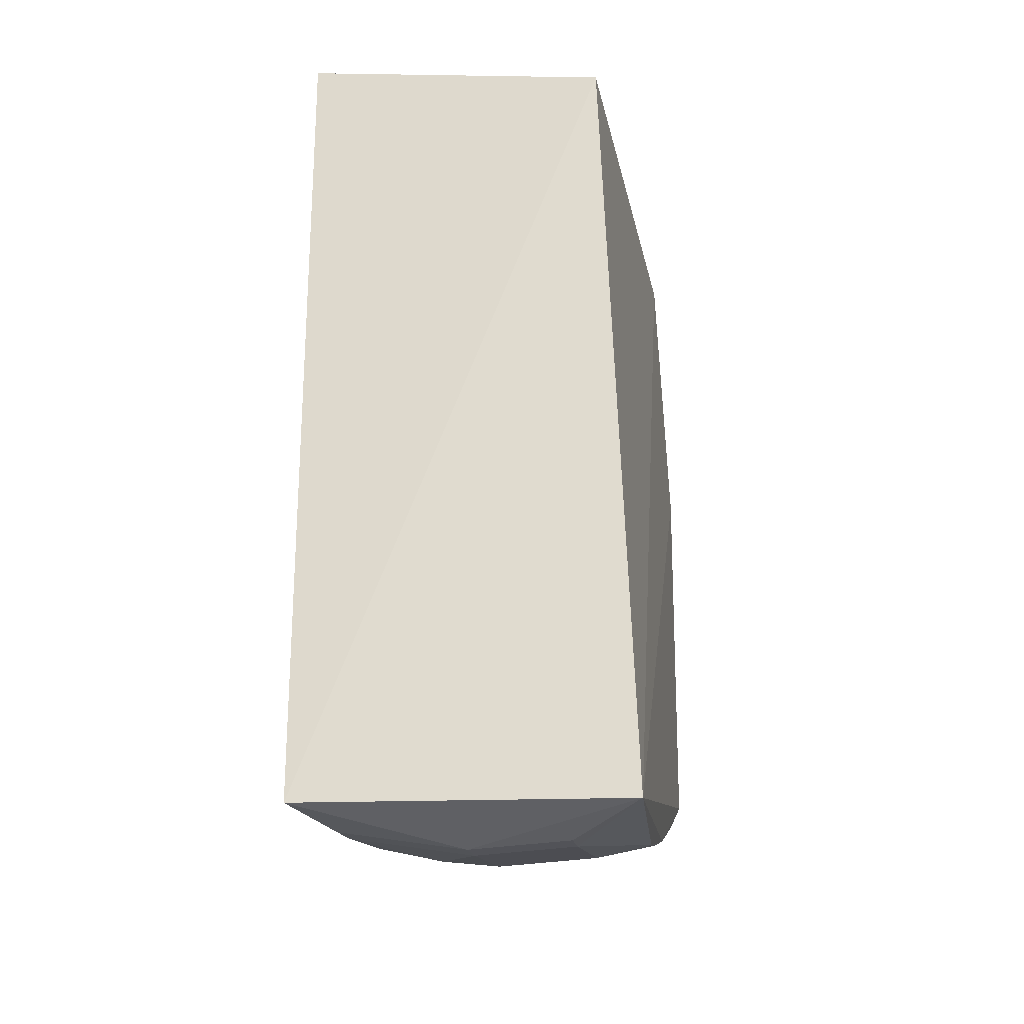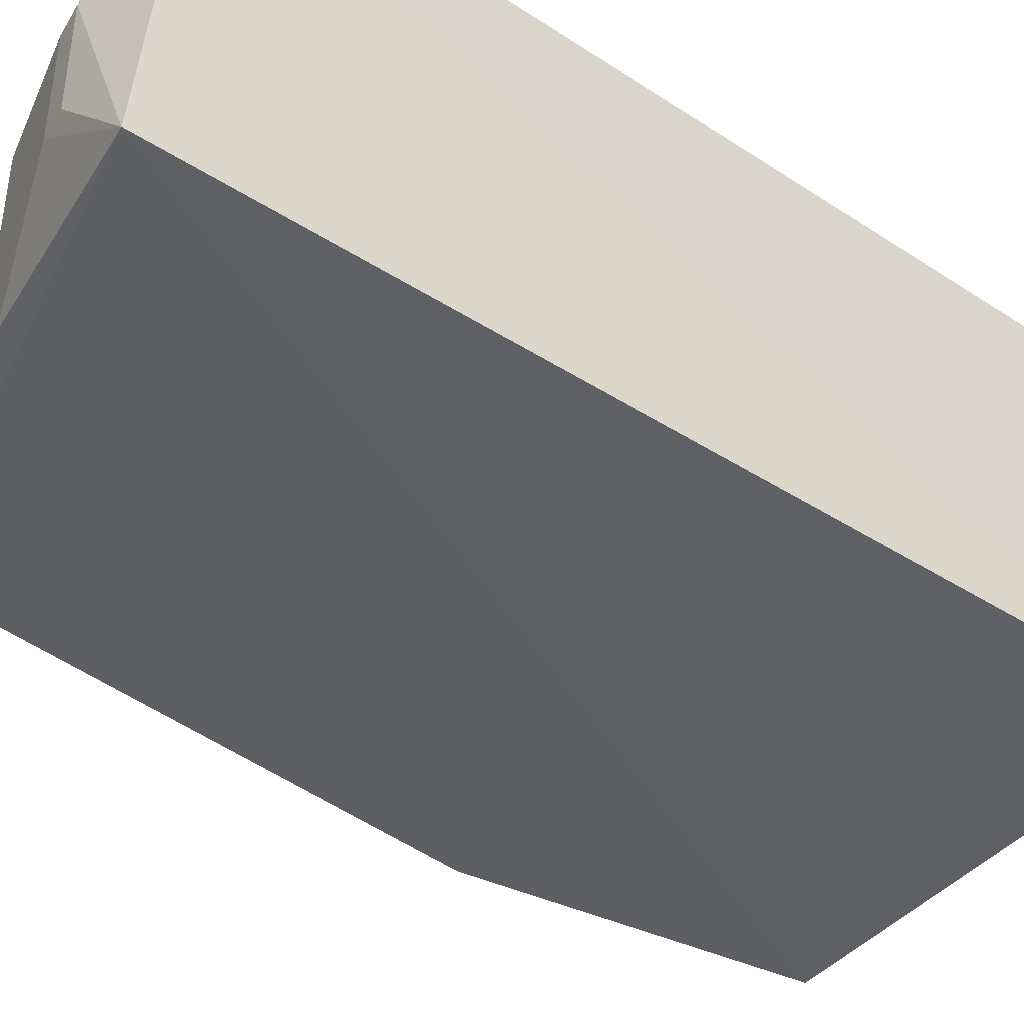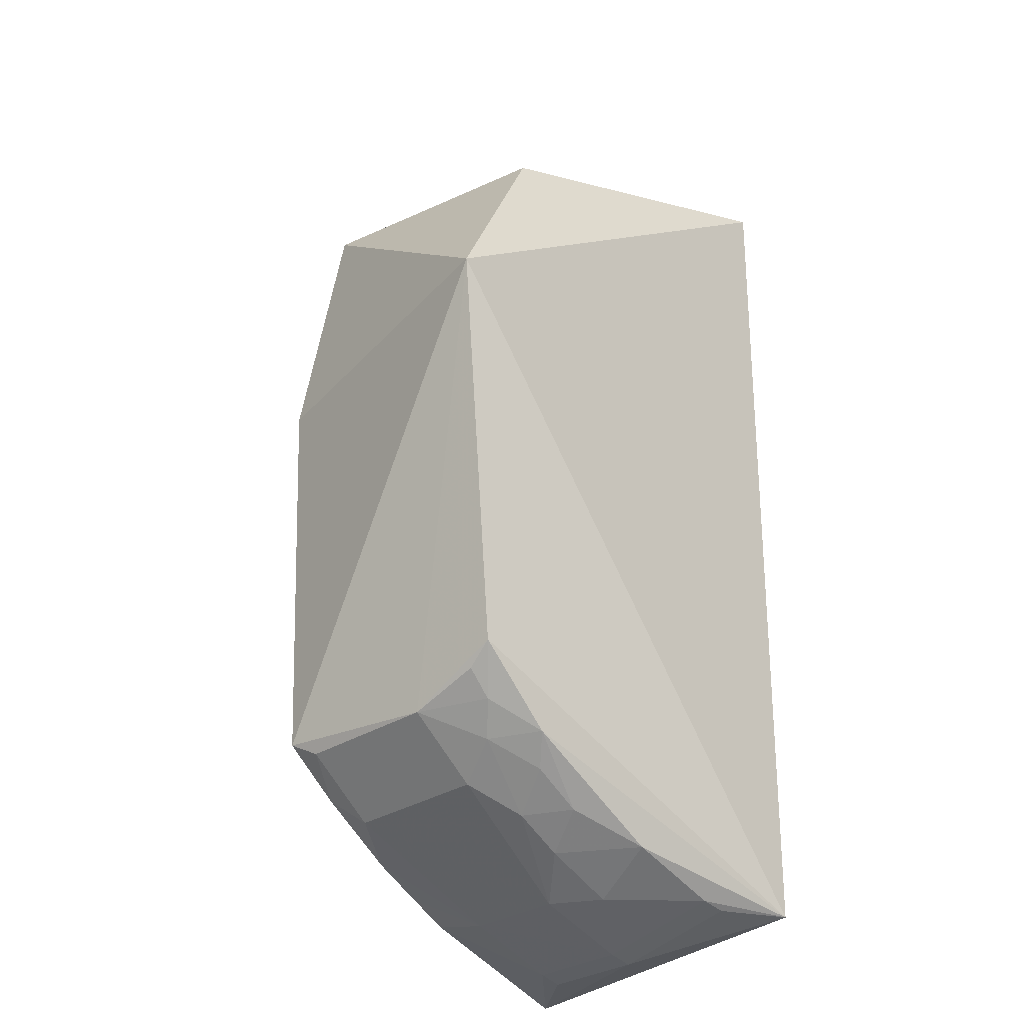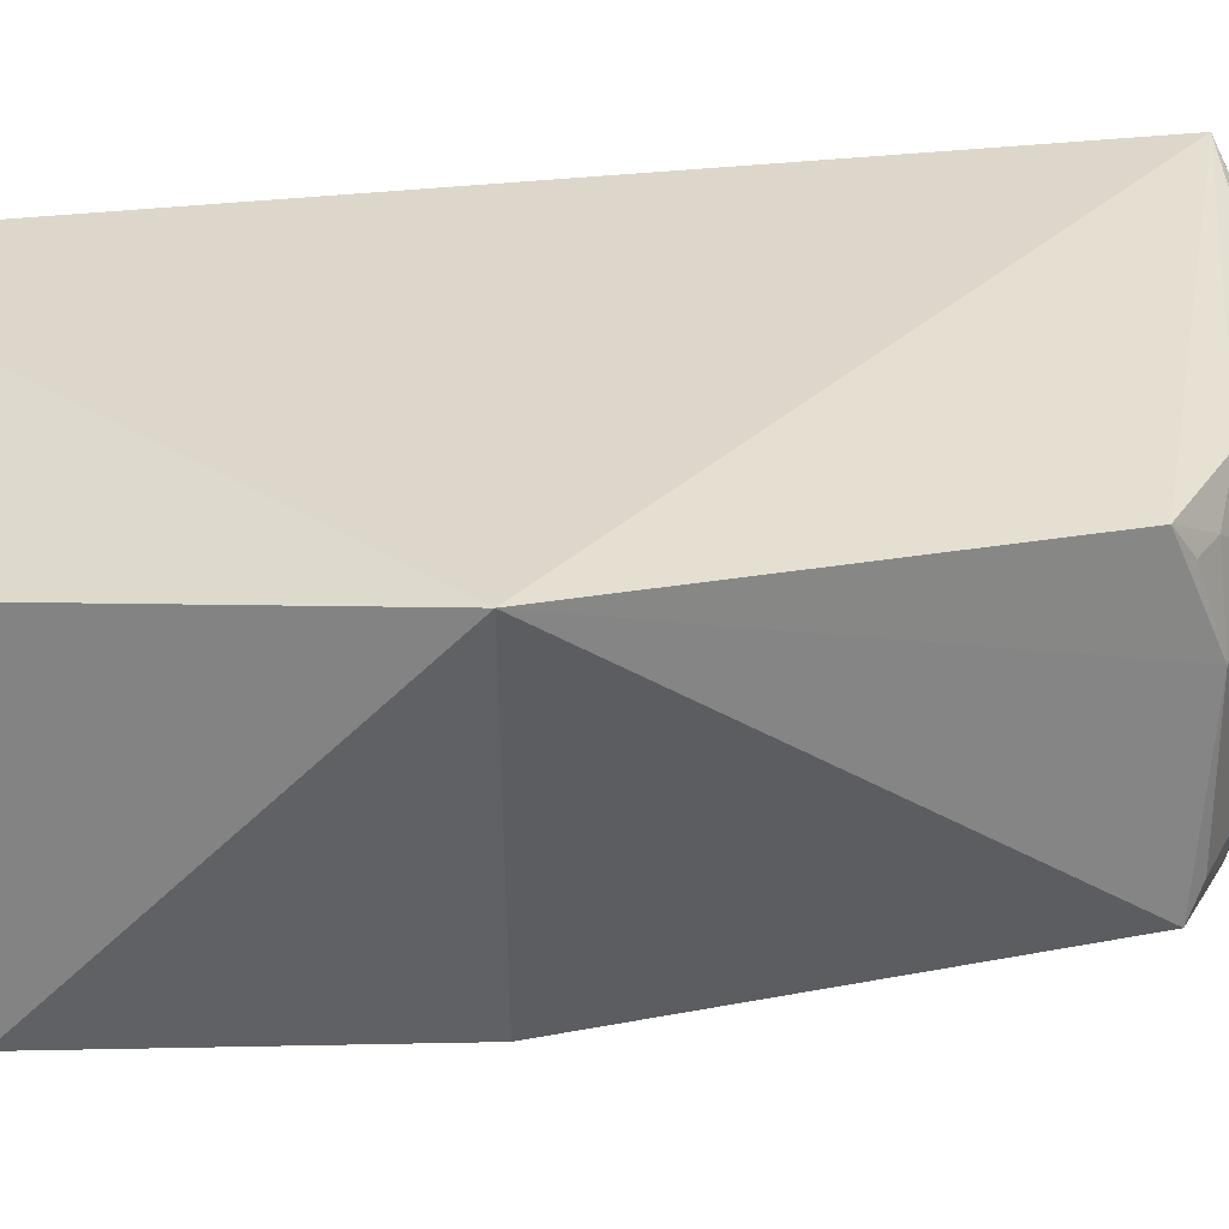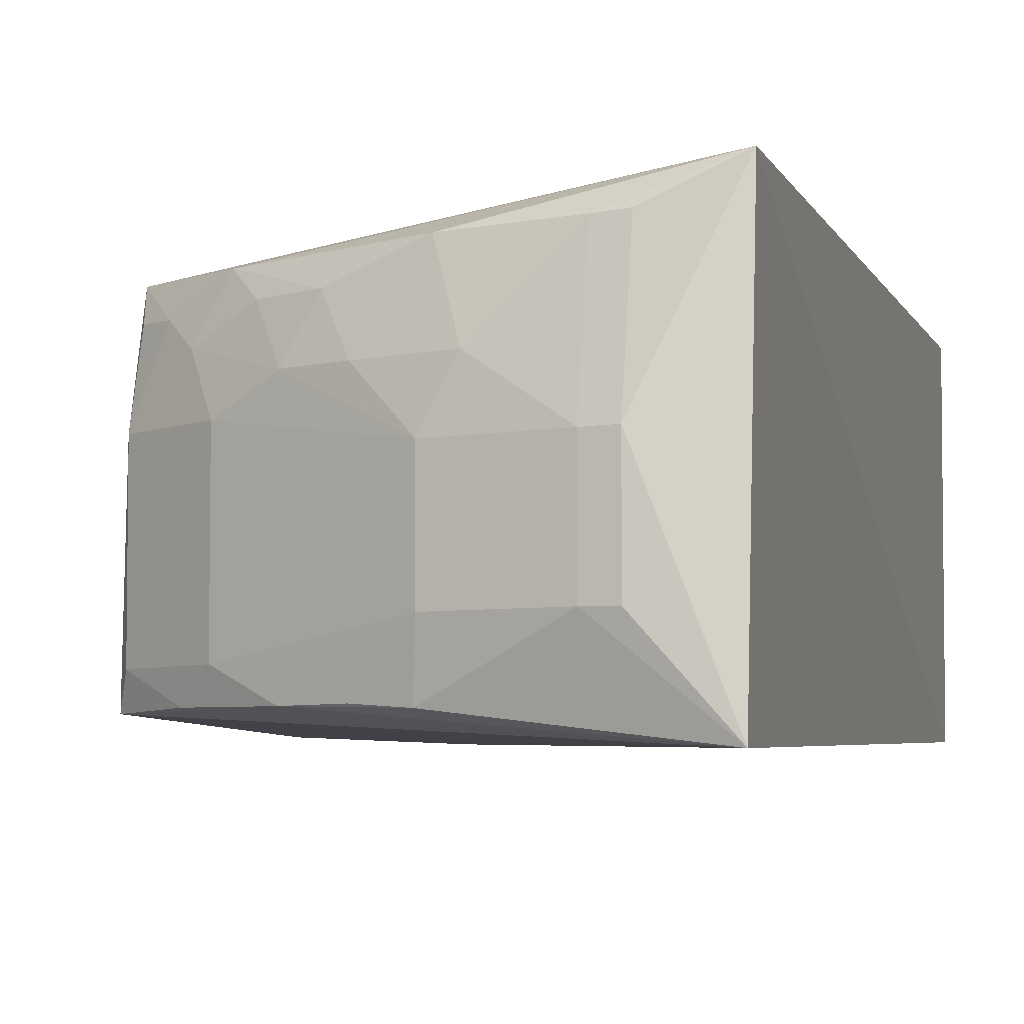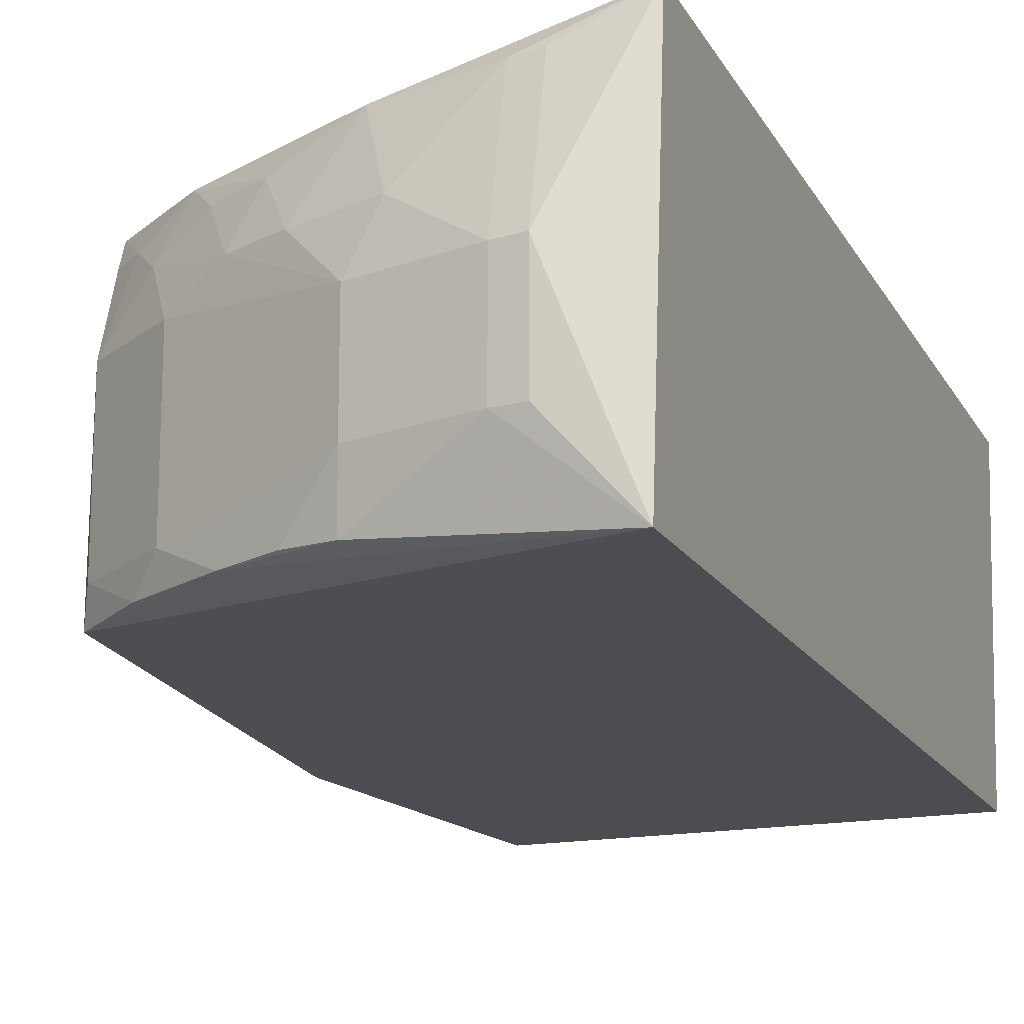
<metadata>
{"format":"obj","ext":"obj","renderer":"f3d","projection":"perspective","resolution":1024,"background":"white","views":[{"elev":-32.1,"azim":-77.0,"up":"+Z"},{"elev":-43.8,"azim":-128.4,"up":"+Y"},{"elev":-31.8,"azim":132.2,"up":"+Z"},{"elev":31.1,"azim":77.8,"up":"+Y"},{"elev":-5.4,"azim":-165.7,"up":"+Y"},{"elev":-17.5,"azim":-160.1,"up":"+Y"}]}
</metadata>
<code>
v 0.2345 -0.01274 0.1778
v 0.2558 -0.00972 -0.2196
v 0.3042 0.1745 0.02125
v 0.01303 0.1774 0.2297
v 0.01181 -0.02482 -0.3185
v 0.2225 0.1466 0.1626
v 0.2652 -0.01287 0.01167
v 0.007576 -0.01287 0.1783
v 0.01042 0.1661 -0.303
v 0.2537 0.1469 -0.2033
v 0.1227 0.07579 -0.3029
v 0.2505 0.08964 -0.2282
v 0.1503 -0.008965 -0.2871
v 0.05046 0.07622 -0.3217
v 0.1217 0.1463 -0.2861
v 0.1791 -0.009154 -0.2729
v 0.06518 0.01957 -0.3192
v 0.2067 0.1451 -0.2422
v 0.06481 0.1469 -0.3029
v 0.1249 -0.01096 -0.297
v 0.2085 0.005806 -0.2587
v 0.1226 0.0197 -0.3029
v 0.05045 0.01927 -0.3216
v 0.06519 0.07592 -0.3192
v 0.2357 0.1303 -0.2276
v 0.1791 0.1046 -0.273
v 0.05008 0.1477 -0.3052
v 0.1076 0.1047 -0.3033
v 0.2505 0.005849 -0.2282
v 0.2234 -0.008492 -0.2456
v 0.2505 0.1311 -0.2144
v 0.1647 0.1316 -0.2723
v 0.2086 0.08969 -0.2588
v 0.1503 0.1045 -0.2872
v 0.1931 0.1314 -0.2566
v 0.2215 0.117 -0.2434
f 6 1 3
f 6 3 4
f 6 4 1
f 7 2 3
f 7 3 1
f 7 5 2
f 7 1 5
f 8 5 1
f 8 1 4
f 9 4 3
f 9 8 4
f 9 5 8
f 10 9 3
f 12 10 3
f 12 3 2
f 14 5 9
f 16 2 5
f 18 15 9
f 18 9 10
f 19 9 15
f 20 16 5
f 20 13 16
f 20 5 17
f 22 16 13
f 22 21 16
f 22 11 21
f 22 13 20
f 22 20 17
f 23 17 5
f 23 5 14
f 24 22 17
f 24 11 22
f 24 14 19
f 24 23 14
f 24 17 23
f 25 18 10
f 27 19 14
f 27 14 9
f 27 9 19
f 28 19 15
f 28 24 19
f 28 11 24
f 29 12 2
f 30 2 16
f 30 16 21
f 30 29 2
f 30 21 29
f 31 25 10
f 31 10 12
f 31 12 25
f 32 15 18
f 33 21 11
f 33 11 26
f 33 29 21
f 33 12 29
f 34 26 11
f 34 11 28
f 34 32 26
f 34 28 15
f 34 15 32
f 35 32 18
f 35 26 32
f 36 25 12
f 36 12 33
f 36 33 26
f 36 26 35
f 36 35 18
f 36 18 25

</code>
